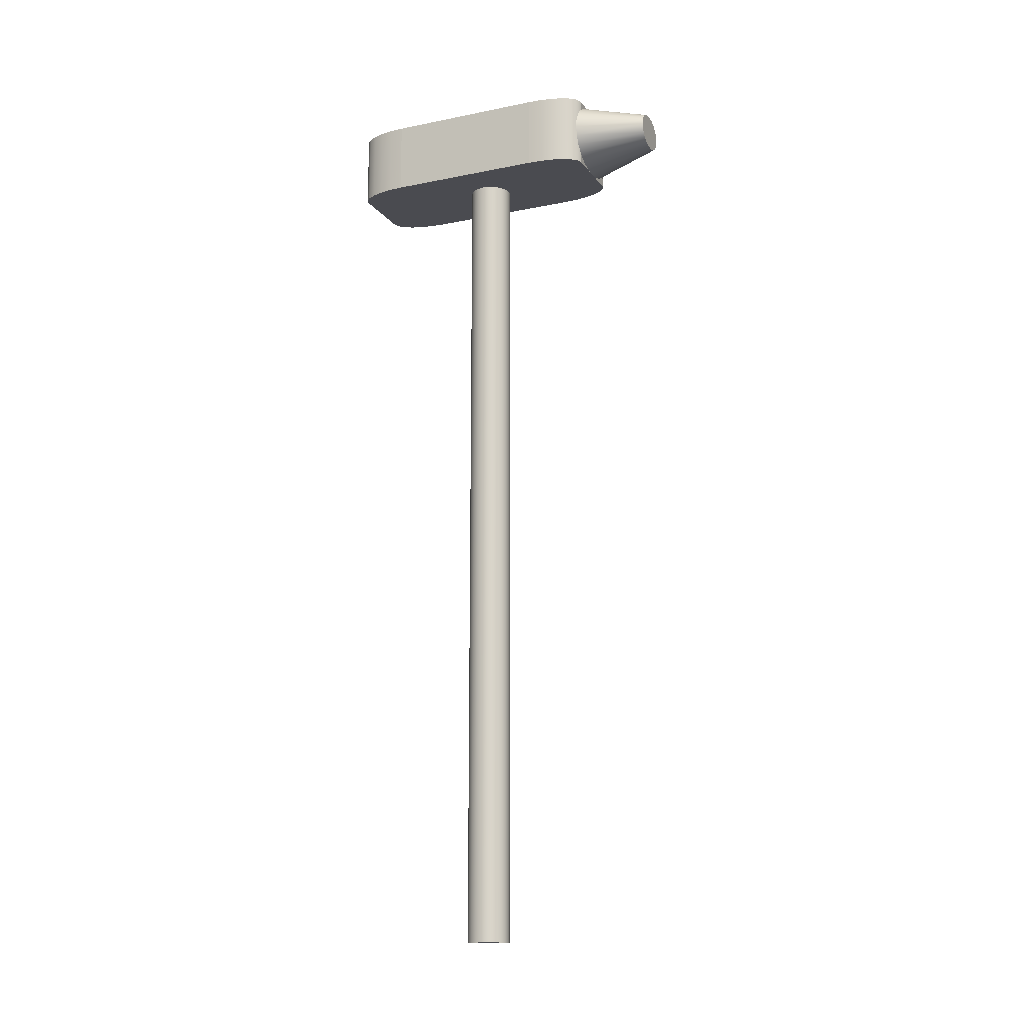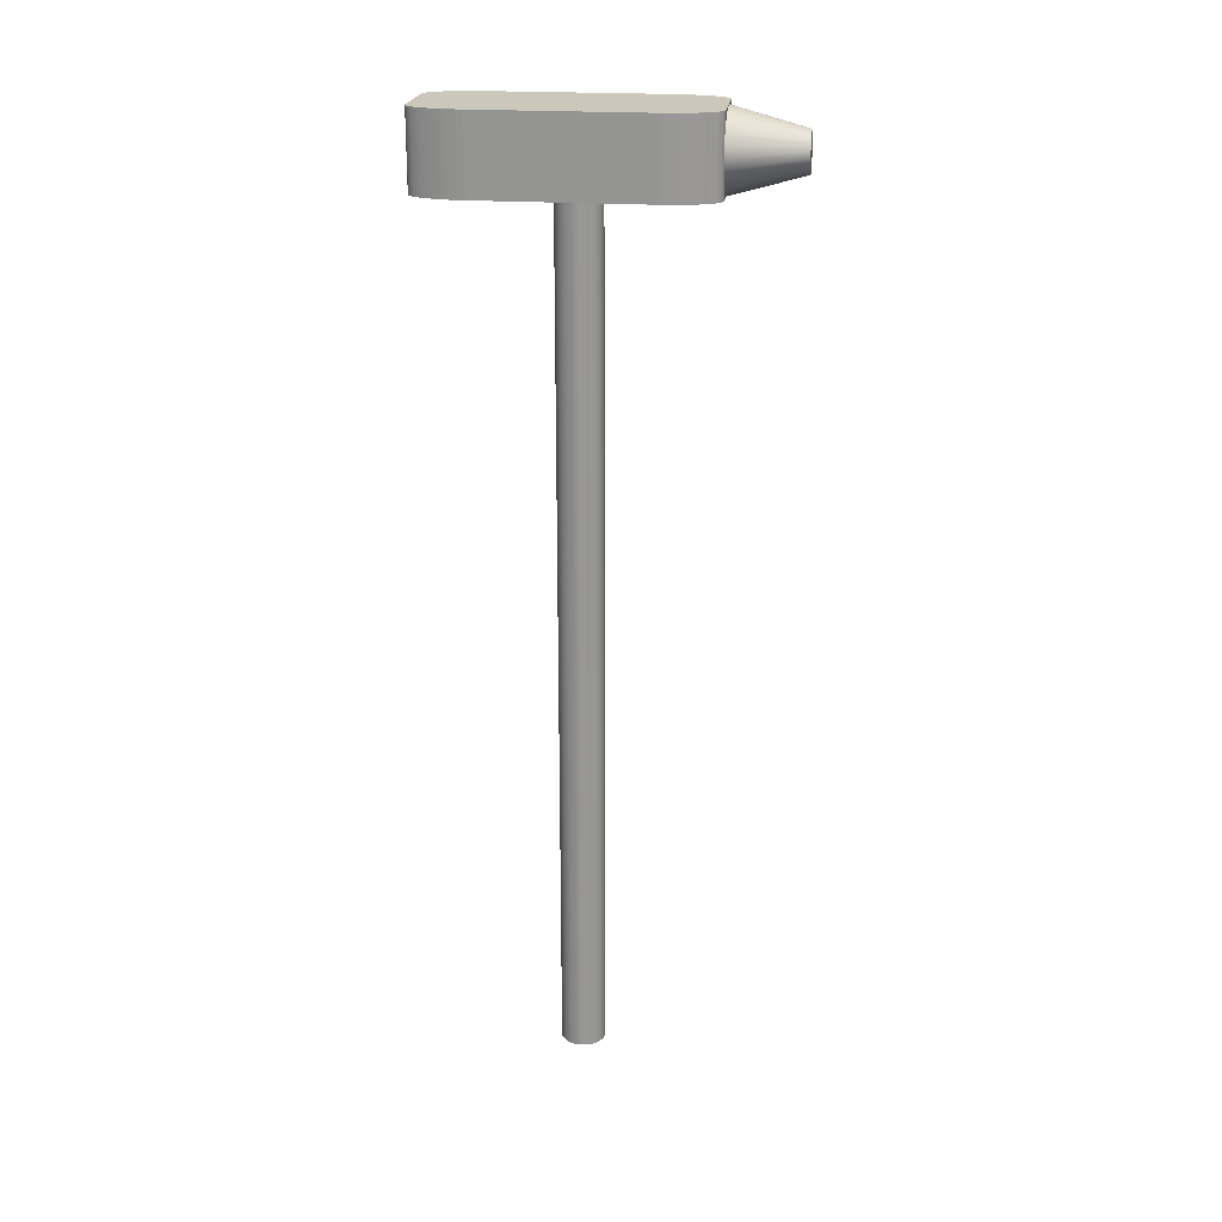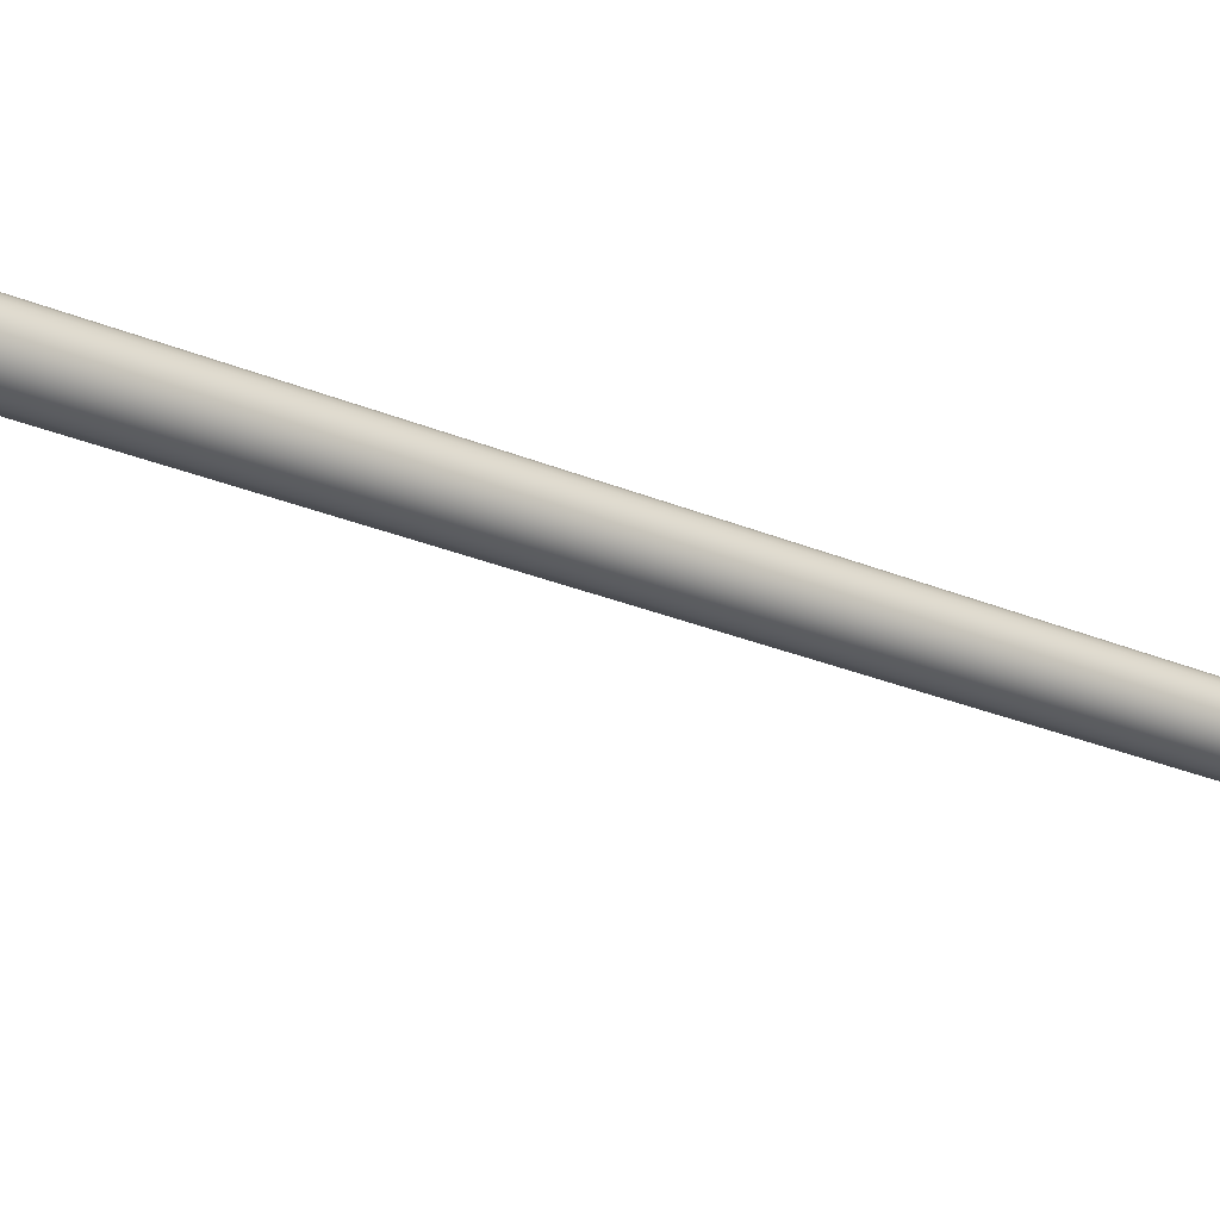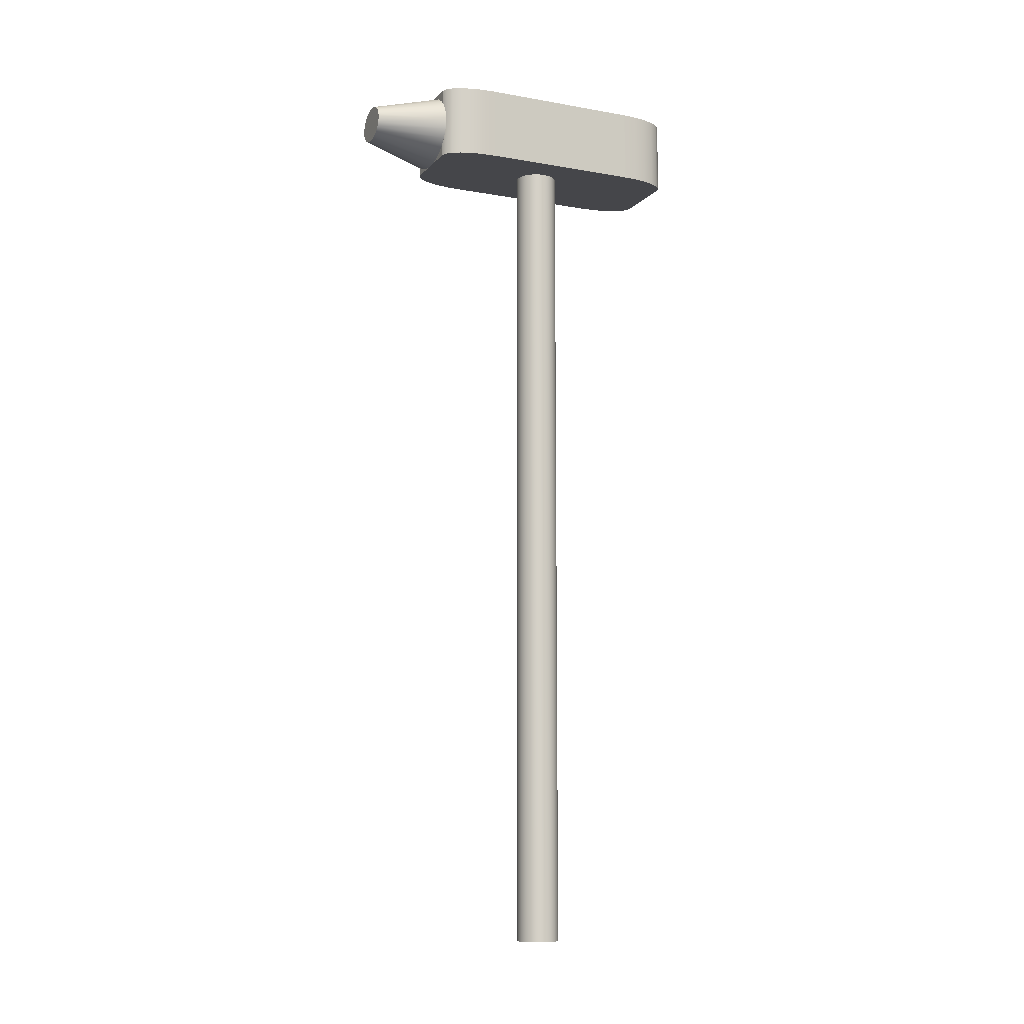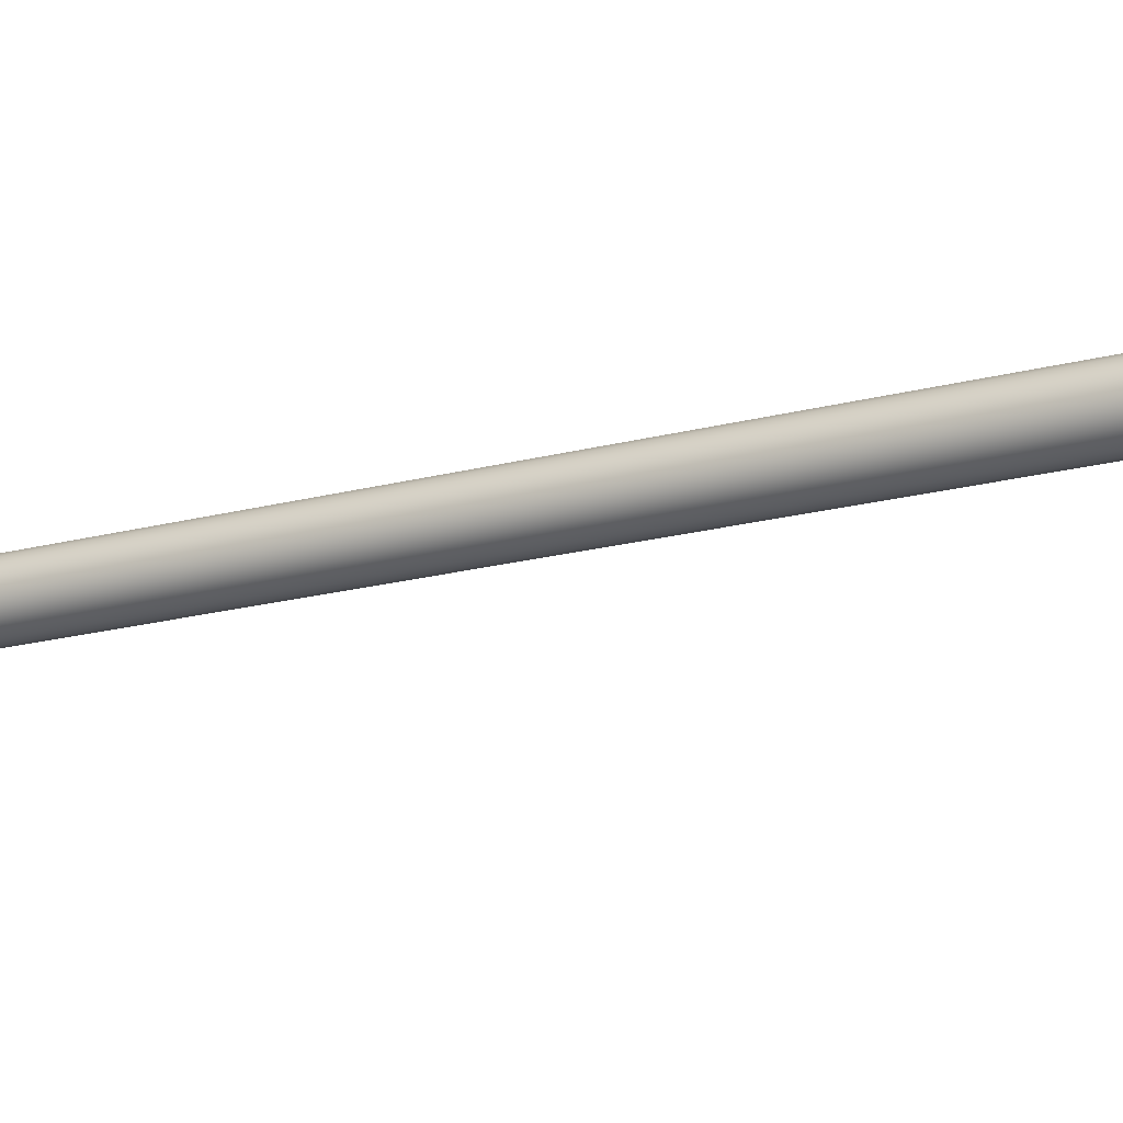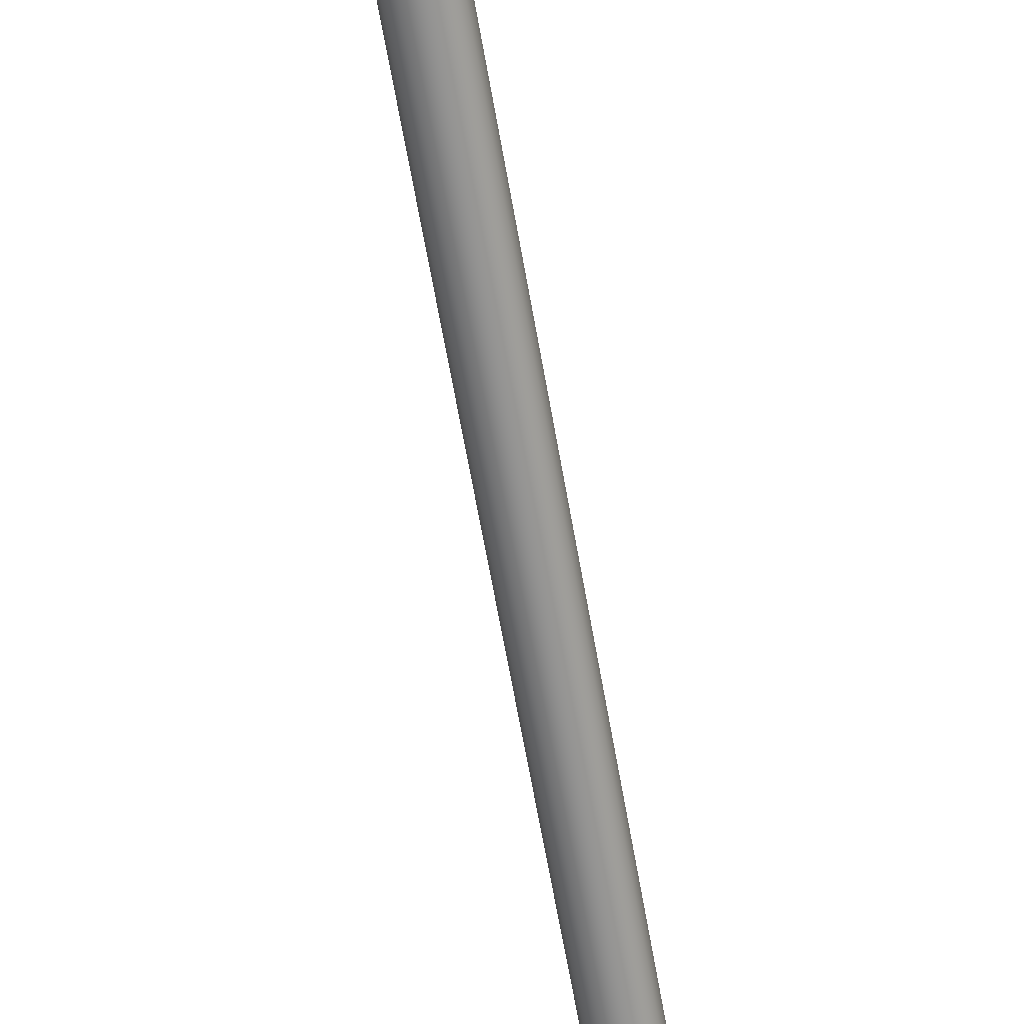
<metadata>
{"format":"obj","ext":"obj","renderer":"f3d","projection":"perspective","resolution":1024,"background":"white","views":[{"elev":-14.6,"azim":113.5,"up":"+Y"},{"elev":21.7,"azim":97.1,"up":"+Y"},{"elev":-24.3,"azim":-125.9,"up":"+Z"},{"elev":-9.9,"azim":-114.1,"up":"+Y"},{"elev":-19.7,"azim":116.3,"up":"+Z"},{"elev":-65.3,"azim":-170.0,"up":"+Z"}]}
</metadata>
<code>
o city_wind_turbine
v -0.1148 1.972 -0.361
v -0.1148 2.027 -0.361
v -0.1193 2 -0.361
v -0.1013 1.946 -0.361
v -0.1013 2.053 -0.361
v -0.08001 1.924 -0.361
v -0.08001 2.075 -0.361
v -0.05221 1.907 -0.361
v -0.05221 2.092 -0.361
v -0.01983 1.897 -0.361
v -0.01983 2.103 -0.361
v 0.01492 1.893 -0.361
v 0.01492 2.106 -0.361
v 0.04966 1.897 -0.361
v 0.04966 2.103 -0.361
v 0.08204 1.907 -0.361
v 0.08204 2.092 -0.361
v 0.1098 1.924 -0.361
v 0.1098 2.075 -0.361
v 0.1312 1.946 -0.361
v 0.1312 2.053 -0.361
v 0.1446 1.972 -0.361
v 0.1446 2.027 -0.361
v 0.1492 2 -0.361
v -0.04992 2.013 -0.5593
v -0.04992 1.986 -0.5593
v -0.05221 2 -0.5593
v -0.04321 2.026 -0.5593
v -0.04321 1.973 -0.5593
v -0.03255 2.037 -0.5593
v -0.03255 1.962 -0.5593
v -0.01864 2.046 -0.5593
v -0.01864 1.953 -0.5593
v -0.002457 2.051 -0.5593
v -0.002457 1.948 -0.5593
v 0.01492 2.053 -0.5593
v 0.01492 1.946 -0.5593
v 0.03229 2.051 -0.5593
v 0.03229 1.948 -0.5593
v 0.04848 2.046 -0.5593
v 0.04848 1.953 -0.5593
v 0.06238 2.037 -0.5593
v 0.06238 1.962 -0.5593
v 0.07305 2.026 -0.5593
v 0.07305 1.973 -0.5593
v 0.07975 2.013 -0.5593
v 0.07975 1.986 -0.5593
v 0.08204 2 -0.5593
v -0.147 1.895 -0.2477
v -0.1492 1.895 0.2481
v -0.1492 1.895 -0.2083
v -0.147 1.895 0.2875
v -0.1406 1.895 -0.2844
v -0.1406 1.895 0.3242
v -0.1305 1.895 -0.3159
v -0.1305 1.895 0.3557
v -0.1173 1.895 -0.3401
v -0.1173 1.895 0.3799
v -0.102 1.895 -0.3553
v -0.102 1.895 0.3951
v -0.08552 1.895 -0.3605
v -0.08552 1.895 0.4003
v 0.1054 1.895 -0.3605
v 0.1054 1.895 0.4003
v 0.1219 1.895 -0.3553
v 0.1219 1.895 0.3951
v 0.1372 1.895 -0.3401
v 0.1372 1.895 0.3799
v 0.1504 1.895 -0.3159
v 0.1504 1.895 0.3557
v 0.1605 1.895 -0.2844
v 0.1605 1.895 0.3242
v 0.1669 1.895 -0.2477
v 0.1669 1.895 0.2875
v 0.1691 1.895 -0.2083
v 0.1691 1.895 0.2481
v 0.1691 2.106 0.2481
v 0.1691 2.106 -0.2083
v 0.1054 2.106 0.4003
v -0.08552 2.106 0.4003
v -0.08552 2.106 -0.3605
v 0.1054 2.106 -0.3605
v -0.1492 2.106 -0.2083
v -0.1492 2.106 0.2481
v -0.147 2.106 0.2875
v -0.147 2.106 -0.2477
v -0.1406 2.106 0.3242
v -0.1406 2.106 -0.2844
v -0.1305 2.106 0.3557
v -0.1305 2.106 -0.3159
v -0.1173 2.106 0.3799
v -0.1173 2.106 -0.3401
v -0.102 2.106 0.3951
v -0.102 2.106 -0.3553
v 0.1219 2.106 0.3951
v 0.1219 2.106 -0.3553
v 0.1372 2.106 0.3799
v 0.1372 2.106 -0.3401
v 0.1504 2.106 0.3557
v 0.1504 2.106 -0.3159
v 0.1605 2.106 0.3242
v 0.1605 2.106 -0.2844
v 0.1669 2.106 0.2875
v 0.1669 2.106 -0.2477
v -0.06003 1.895 0.01609
v -0.05382 -0.5 0.03108
v -0.05382 1.895 0.03108
v -0.06003 -0.5 0.01609
v -0.06215 1.895 -0
v -0.06215 -0.5 0
v -0.06003 1.895 -0.01609
v -0.06003 -0.5 -0.01609
v -0.05382 1.895 -0.03108
v -0.05382 -0.5 -0.03108
v -0.04395 -0.5 0.04395
v -0.04395 1.895 0.04395
v -0.04395 1.895 -0.04395
v -0.04395 -0.5 -0.04395
v -0.03108 -0.5 -0.05382
v -0.03108 1.895 -0.05382
v -0.01609 -0.5 -0.06003
v -0.01609 1.895 -0.06003
v -0 -0.5 -0.06215
v -0 1.895 -0.06215
v 0.01609 -0.5 -0.06003
v 0.01609 1.895 -0.06003
v -0.03108 1.895 0.05382
v -0.03108 -0.5 0.05382
v -0.01609 1.895 0.06003
v -0.01609 -0.5 0.06003
v 0 1.895 0.06215
v 0 -0.5 0.06215
v 0.01609 1.895 0.06003
v 0.01609 -0.5 0.06003
v 0.03108 -0.5 -0.05382
v 0.03108 1.895 -0.05382
v 0.04395 -0.5 -0.04395
v 0.04395 1.895 -0.04395
v 0.05382 1.895 -0.03108
v 0.05382 -0.5 -0.03108
v 0.06003 1.895 -0.01609
v 0.06003 -0.5 -0.01609
v 0.06215 1.895 -0
v 0.06215 -0.5 -0
v 0.06003 1.895 0.01609
v 0.06003 -0.5 0.01609
v 0.05382 1.895 0.03108
v 0.05382 -0.5 0.03108
v 0.04395 1.895 0.04395
v 0.04395 -0.5 0.04395
v 0.03108 -0.5 0.05382
v 0.03108 1.895 0.05382
g city_wind_turbine_city_wind_turbine__defaultMat(Clone).002
f 1 2 3
f 2 1 4
f 2 4 5
f 5 4 6
f 5 6 7
f 7 6 8
f 7 8 9
f 9 8 10
f 9 10 11
f 11 10 12
f 11 12 13
f 13 12 14
f 13 14 15
f 15 14 16
f 15 16 17
f 17 16 18
f 17 18 19
f 19 18 20
f 19 20 21
f 21 20 22
f 21 22 23
f 23 22 24
f 25 26 27
f 26 25 28
f 26 28 29
f 29 28 30
f 29 30 31
f 31 30 32
f 31 32 33
f 33 32 34
f 33 34 35
f 35 34 36
f 35 36 37
f 37 36 38
f 37 38 39
f 39 38 40
f 39 40 41
f 41 40 42
f 41 42 43
f 43 42 44
f 43 44 45
f 45 44 46
f 45 46 47
f 47 46 48
f 28 2 5
f 2 28 25
f 5 30 28
f 30 5 7
f 7 32 30
f 32 7 9
f 9 34 32
f 34 9 11
f 11 36 34
f 36 11 13
f 13 38 36
f 38 13 15
f 15 40 38
f 40 15 17
f 17 42 40
f 42 17 19
f 21 42 19
f 42 21 44
f 23 44 21
f 44 23 46
f 24 46 23
f 46 24 48
f 22 48 24
f 48 22 47
f 22 45 47
f 45 22 20
f 20 43 45
f 43 20 18
f 18 41 43
f 41 18 16
f 16 39 41
f 39 16 14
f 14 37 39
f 37 14 12
f 12 35 37
f 35 12 10
f 10 33 35
f 33 10 8
f 8 31 33
f 31 8 6
f 4 31 6
f 31 4 29
f 1 29 4
f 29 1 26
f 3 26 1
f 26 3 27
f 3 25 27
f 25 3 2
f 49 50 51
f 50 49 52
f 52 49 53
f 52 53 54
f 54 53 55
f 54 55 56
f 56 55 57
f 56 57 58
f 58 57 59
f 58 59 60
f 60 59 61
f 60 61 62
f 62 61 63
f 62 63 64
f 64 63 65
f 64 65 66
f 66 65 67
f 66 67 68
f 68 67 69
f 68 69 70
f 70 69 71
f 70 71 72
f 72 71 73
f 72 73 74
f 74 73 75
f 74 75 76
f 75 77 76
f 77 75 78
f 79 62 64
f 62 79 80
f 81 63 61
f 63 81 82
f 83 50 84
f 50 83 51
f 85 83 84
f 83 85 86
f 86 85 87
f 86 87 88
f 88 87 89
f 88 89 90
f 90 89 91
f 90 91 92
f 92 91 93
f 92 93 94
f 94 93 80
f 94 80 81
f 81 80 79
f 81 79 82
f 82 79 95
f 82 95 96
f 96 95 97
f 96 97 98
f 98 97 99
f 98 99 100
f 100 99 101
f 100 101 102
f 102 101 103
f 102 103 104
f 104 103 77
f 104 77 78
f 82 65 63
f 65 82 96
f 96 67 65
f 67 96 98
f 98 69 67
f 69 98 100
f 102 69 100
f 69 102 71
f 104 71 102
f 71 104 73
f 78 73 104
f 73 78 75
f 86 51 83
f 51 86 49
f 88 49 86
f 49 88 53
f 90 53 88
f 53 90 55
f 90 57 55
f 57 90 92
f 92 59 57
f 59 92 94
f 94 61 59
f 61 94 81
f 80 60 62
f 60 80 93
f 93 58 60
f 58 93 91
f 91 56 58
f 56 91 89
f 87 56 89
f 56 87 54
f 85 54 87
f 54 85 52
f 84 52 85
f 52 84 50
f 76 103 74
f 103 76 77
f 101 74 103
f 74 101 72
f 99 72 101
f 72 99 70
f 99 68 70
f 68 99 97
f 97 66 68
f 66 97 95
f 95 64 66
f 64 95 79
f 105 106 107
f 106 105 108
f 109 108 105
f 108 109 110
f 111 110 109
f 110 111 112
f 113 112 111
f 112 113 114
f 115 107 106
f 107 115 116
f 117 114 113
f 114 117 118
f 117 119 118
f 119 117 120
f 120 121 119
f 121 120 122
f 122 123 121
f 123 122 124
f 124 125 123
f 125 124 126
f 115 127 116
f 127 115 128
f 128 129 127
f 129 128 130
f 130 131 129
f 131 130 132
f 132 133 131
f 133 132 134
f 126 135 125
f 135 126 136
f 136 137 135
f 137 136 138
f 139 137 138
f 137 139 140
f 141 140 139
f 140 141 142
f 143 142 141
f 142 143 144
f 145 144 143
f 144 145 146
f 147 146 145
f 146 147 148
f 149 148 147
f 148 149 150
f 149 151 150
f 151 149 152
f 152 134 151
f 134 152 133
f 112 108 110
f 108 112 106
f 106 112 114
f 106 114 115
f 115 114 118
f 115 118 128
f 128 118 119
f 128 119 130
f 130 119 121
f 130 121 123
f 130 123 132
f 132 123 125
f 132 125 134
f 134 125 151
f 151 125 135
f 151 135 150
f 150 135 137
f 150 137 148
f 148 137 140
f 148 140 146
f 146 140 142
f 146 142 144
f 105 111 109
f 111 105 107
f 111 107 113
f 113 107 116
f 113 116 117
f 117 116 127
f 117 127 120
f 120 127 129
f 120 129 122
f 122 129 131
f 122 131 124
f 124 131 133
f 124 133 126
f 126 133 152
f 126 152 136
f 136 152 149
f 136 149 138
f 138 149 147
f 138 147 139
f 139 147 145
f 139 145 141
f 141 145 143

</code>
